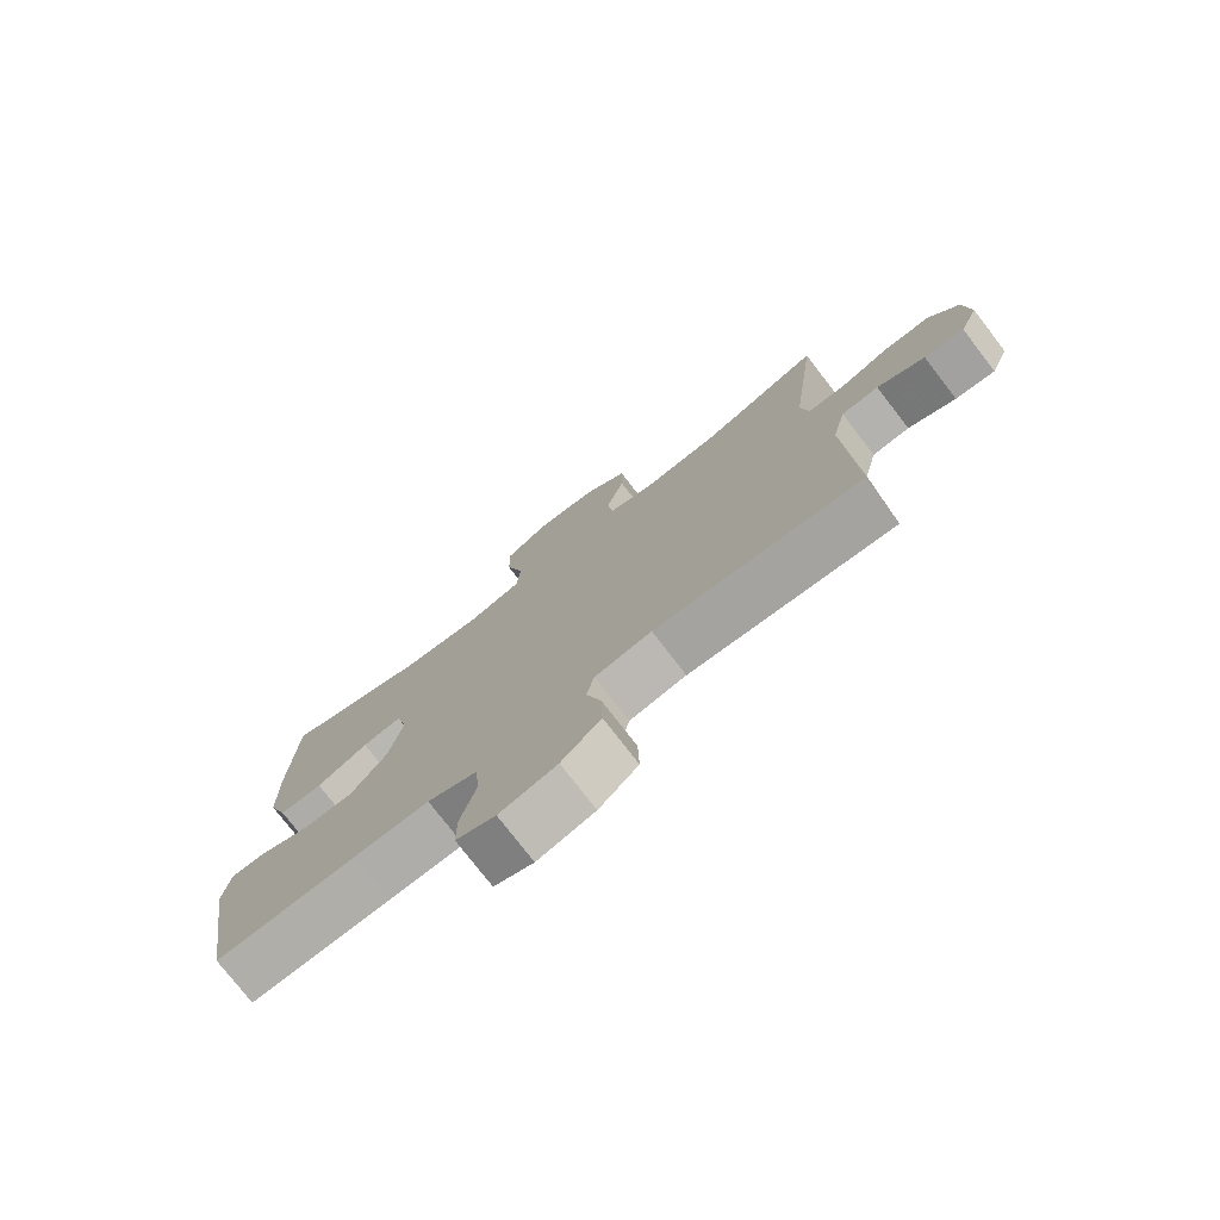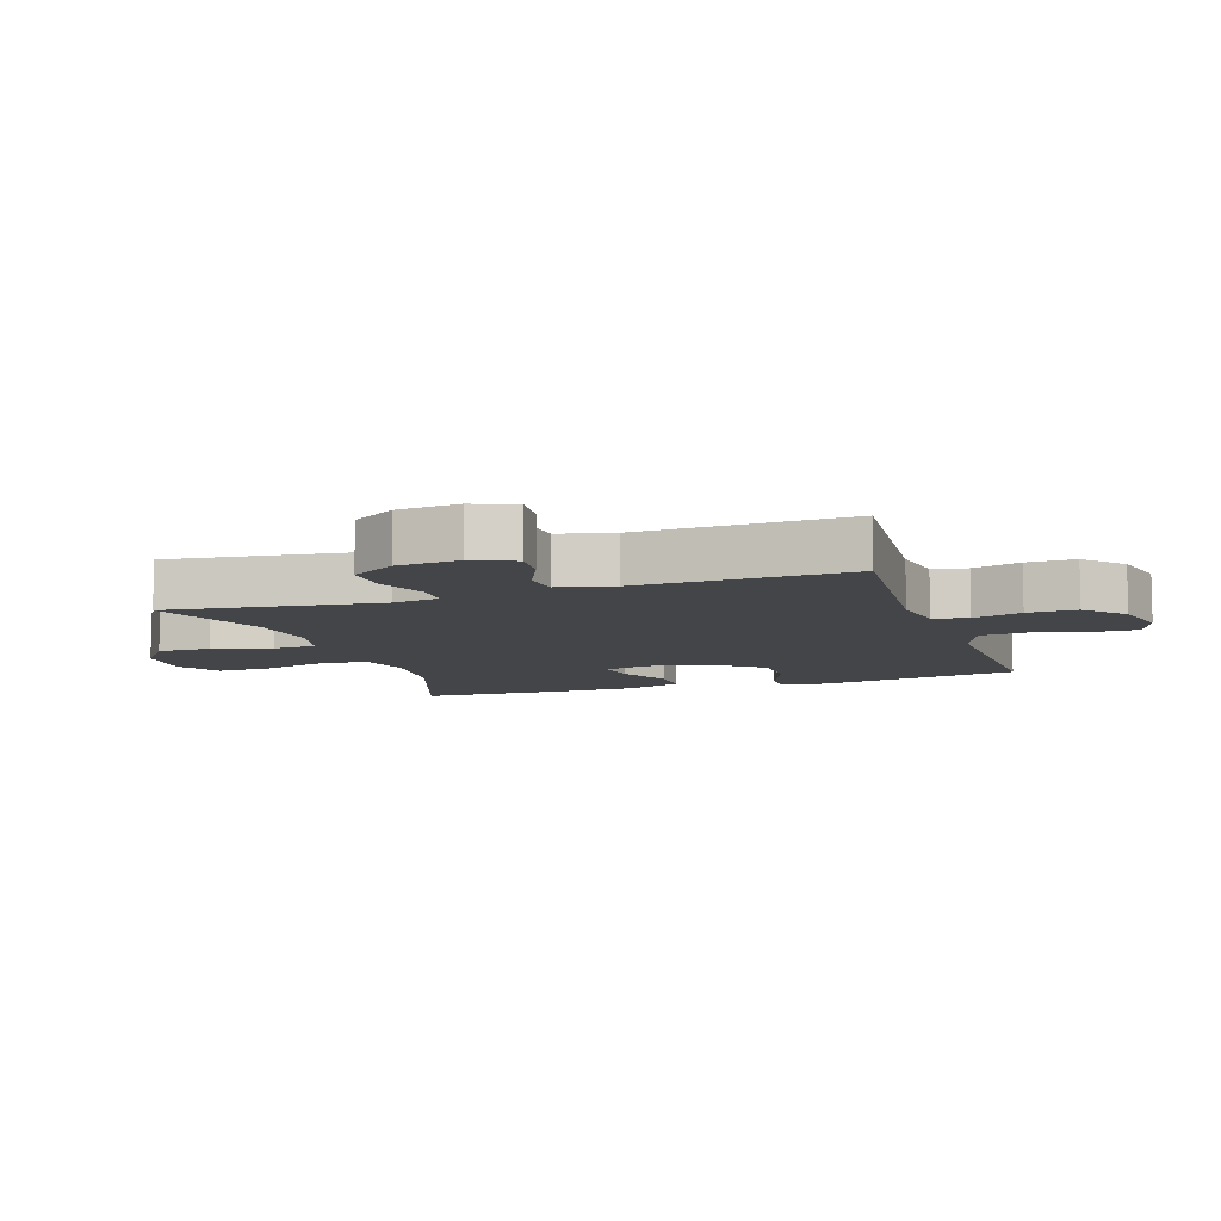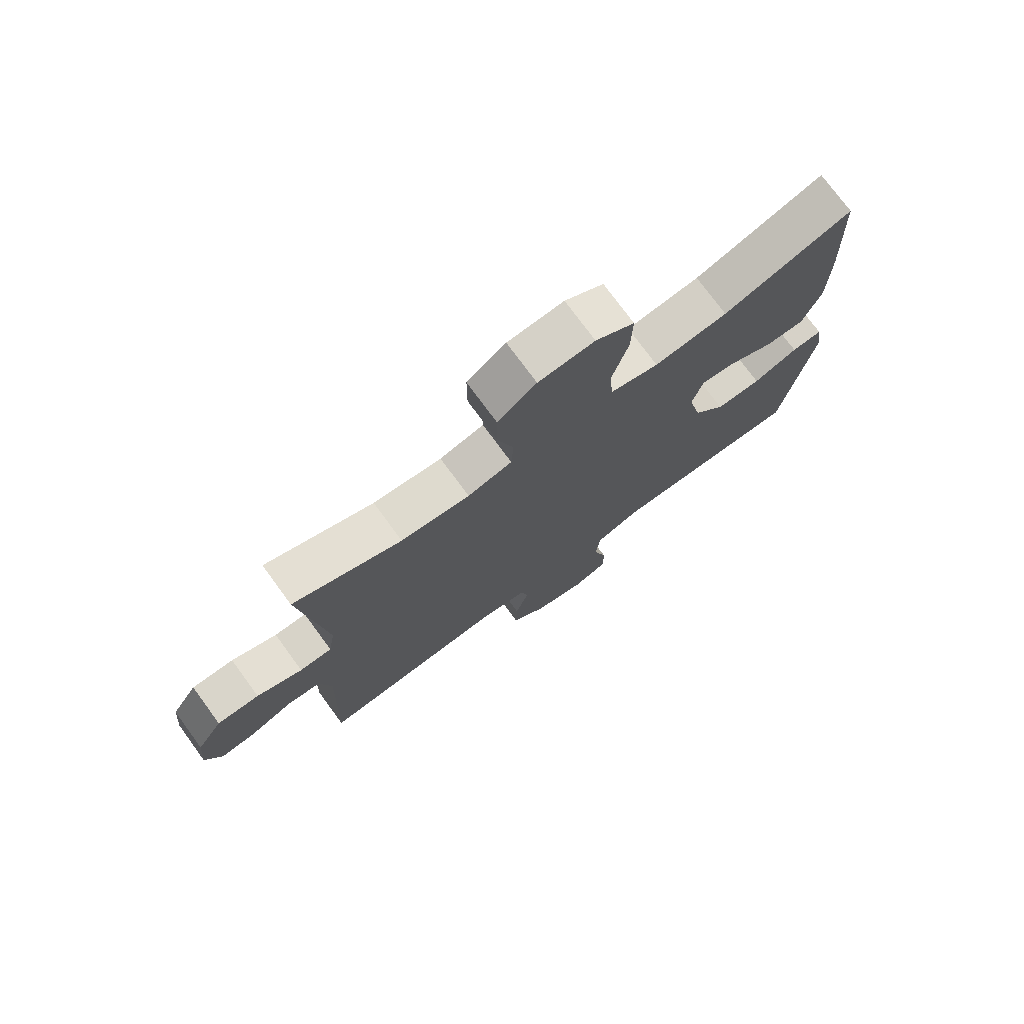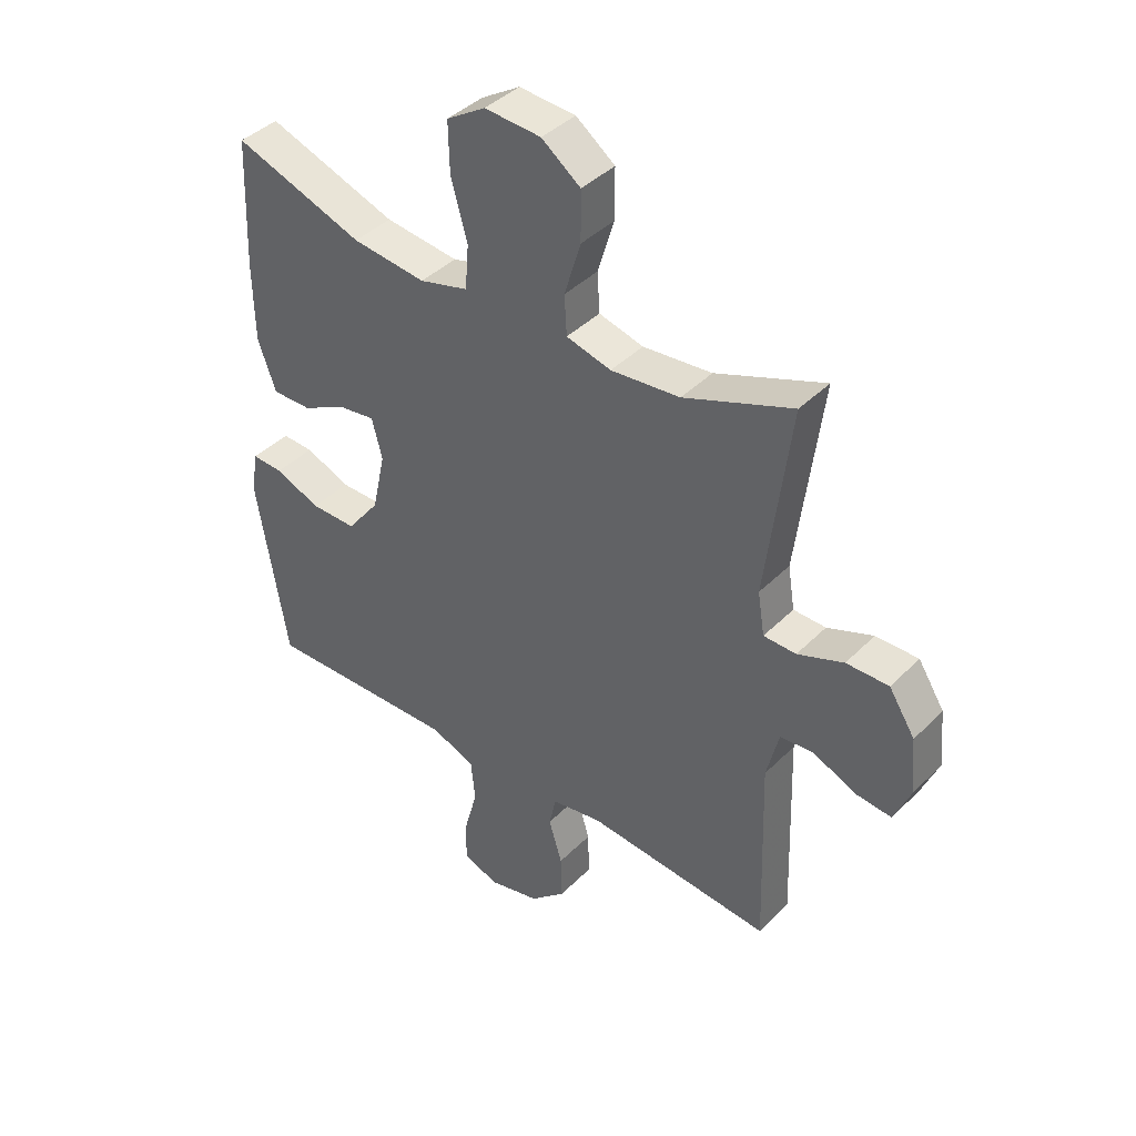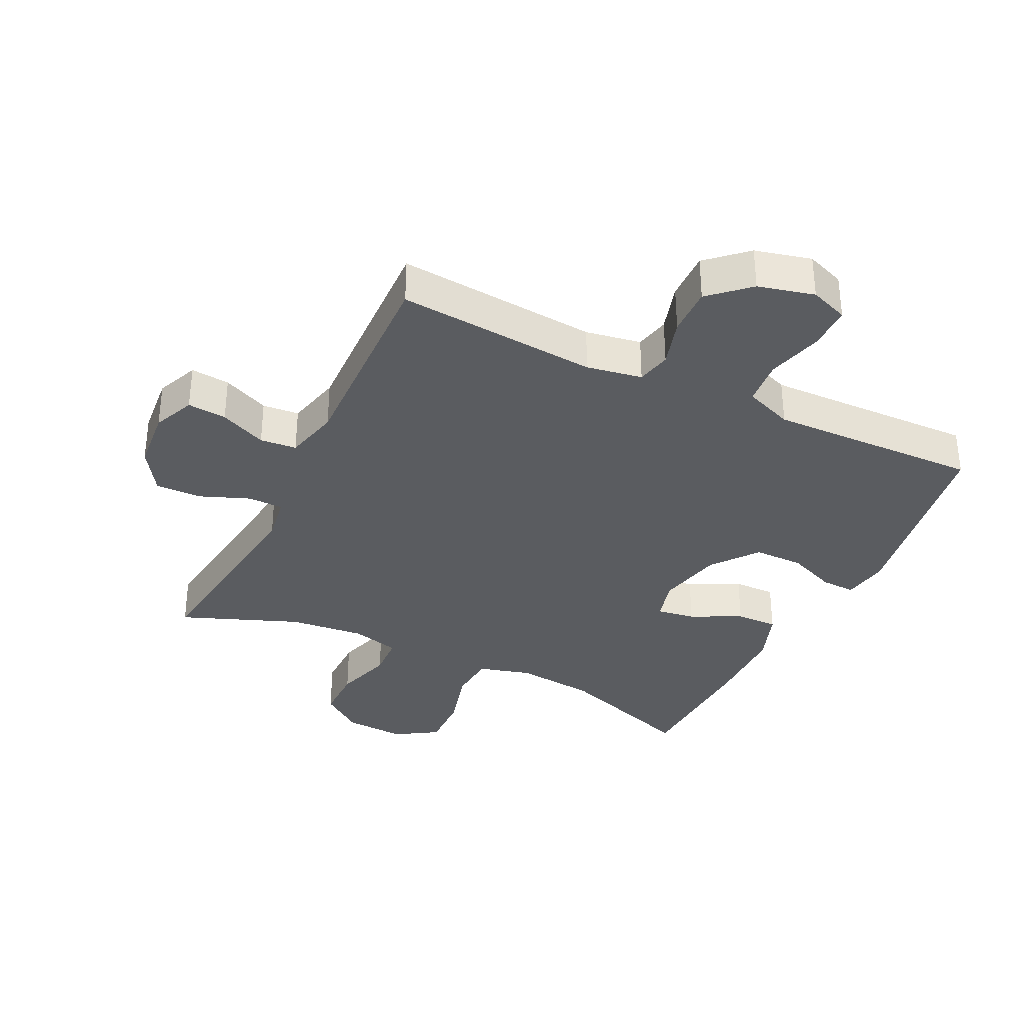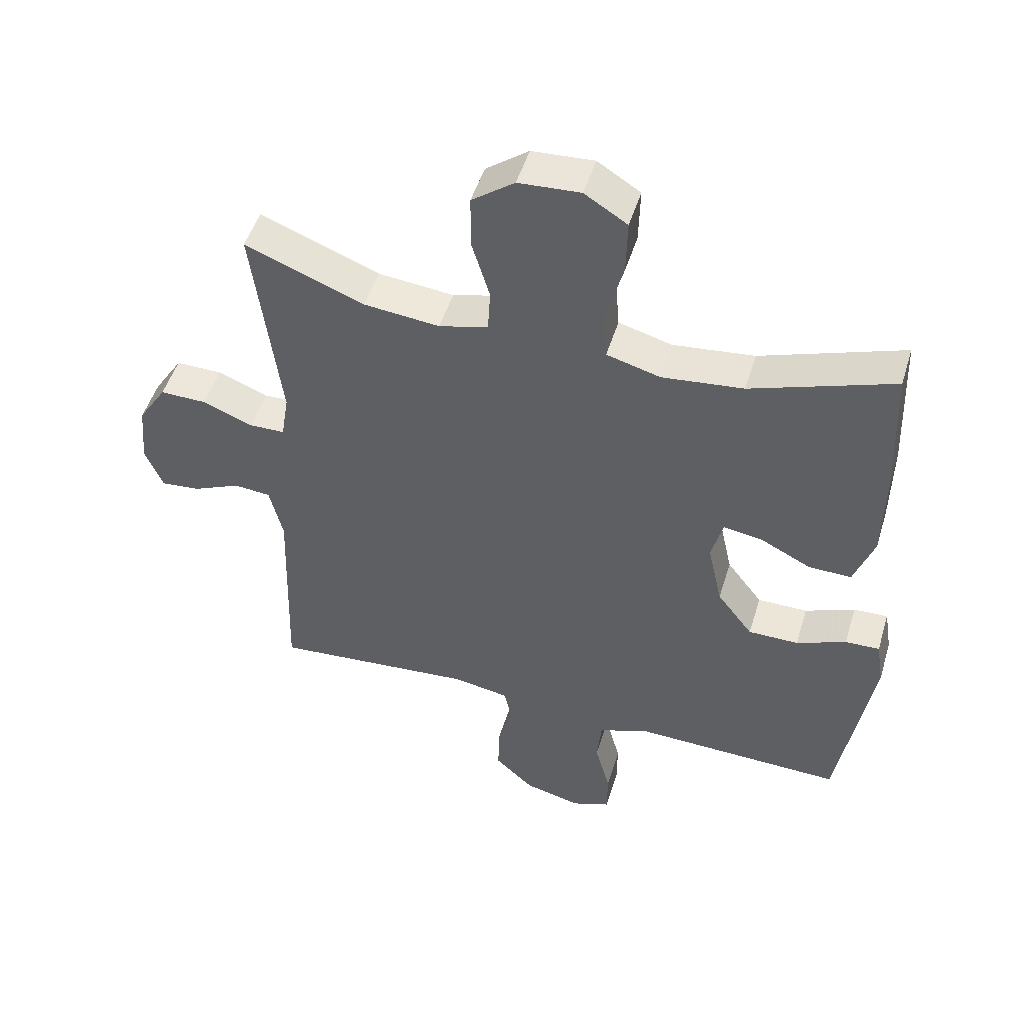
<metadata>
{"format":"obj","ext":"obj","renderer":"f3d","projection":"perspective","resolution":1024,"background":"white","views":[{"elev":-76.4,"azim":37.6,"up":"+Z"},{"elev":-8.9,"azim":108.4,"up":"+Y"},{"elev":75.3,"azim":143.8,"up":"+Z"},{"elev":41.0,"azim":39.9,"up":"+Z"},{"elev":-34.4,"azim":154.1,"up":"+Y"},{"elev":49.5,"azim":-163.2,"up":"+Z"}]}
</metadata>
<code>
v 0.5 0.07 0.5
v 0.458 0.07 0.166
v 0.47 0.07 0.092
v 0.526 0.07 0.091
v 0.605 0.07 0.122
v 0.678 0.07 0.123
v 0.723 0.07 0.053
v 0.732 0.07 -0.045
v 0.704 0.07 -0.112
v 0.642 0.07 -0.106
v 0.568 0.07 -0.073
v 0.51 0.07 -0.078
v 0.489 0.07 -0.165
v 0.5 0.07 -0.5
v 0.181 0.07 -0.473
v 0.093 0.07 -0.488
v 0.081 0.07 -0.543
v 0.104 0.07 -0.62
v 0.106 0.07 -0.698
v 0.045 0.07 -0.754
v -0.044 0.07 -0.776
v -0.105 0.07 -0.753
v -0.105 0.07 -0.683
v -0.081 0.07 -0.594
v -0.088 0.07 -0.521
v -0.165 0.07 -0.491
v -0.281 0.07 -0.494
v -0.5 0.07 -0.5
v -0.552 0.07 -0.181
v -0.54 0.07 -0.108
v -0.486 0.07 -0.11
v -0.408 0.07 -0.142
v -0.329 0.07 -0.142
v -0.273 0.07 -0.069
v -0.25 0.07 0.035
v -0.268 0.07 0.104
v -0.329 0.07 0.095
v -0.409 0.07 0.055
v -0.476 0.07 0.054
v -0.507 0.07 0.14
v -0.509 0.07 0.277
v -0.5 0.07 0.5
v -0.277 0.07 0.422
v -0.15 0.07 0.408
v -0.066 0.07 0.431
v -0.06 0.07 0.507
v -0.088 0.07 0.608
v -0.09 0.07 0.695
v -0.023 0.07 0.737
v 0.074 0.07 0.731
v 0.141 0.07 0.681
v 0.141 0.07 0.596
v 0.113 0.07 0.503
v 0.117 0.07 0.435
v 0.194 0.07 0.415
v 0.313 0.07 0.427
v 0.5 0 0.5
v 0.458 0 0.166
v 0.47 0 0.092
v 0.526 0 0.091
v 0.605 0 0.122
v 0.678 0 0.123
v 0.723 0 0.053
v 0.732 0 -0.045
v 0.704 0 -0.112
v 0.642 0 -0.106
v 0.568 0 -0.073
v 0.51 0 -0.078
v 0.489 0 -0.165
v 0.5 0 -0.5
v 0.181 0 -0.473
v 0.093 0 -0.488
v 0.081 0 -0.543
v 0.104 0 -0.62
v 0.106 0 -0.698
v 0.045 0 -0.754
v -0.044 0 -0.776
v -0.105 0 -0.753
v -0.105 0 -0.683
v -0.081 0 -0.594
v -0.088 0 -0.521
v -0.165 0 -0.491
v -0.281 0 -0.494
v -0.5 0 -0.5
v -0.552 0 -0.181
v -0.54 0 -0.108
v -0.486 0 -0.11
v -0.408 0 -0.142
v -0.329 0 -0.142
v -0.273 0 -0.069
v -0.25 0 0.035
v -0.268 0 0.104
v -0.329 0 0.095
v -0.409 0 0.055
v -0.476 0 0.054
v -0.507 0 0.14
v -0.509 0 0.277
v -0.5 0 0.5
v -0.277 0 0.422
v -0.15 0 0.408
v -0.066 0 0.431
v -0.06 0 0.507
v -0.088 0 0.608
v -0.09 0 0.695
v -0.023 0 0.737
v 0.074 0 0.731
v 0.141 0 0.681
v 0.141 0 0.596
v 0.113 0 0.503
v 0.117 0 0.435
v 0.194 0 0.415
v 0.313 0 0.427
f 51 52 53
f 50 51 53
f 49 50 53
f 48 49 53
f 47 48 53
f 46 47 53
f 45 46 53 54
f 44 45 54 55
f 41 42 43
f 40 41 43
f 39 40 43
f 38 39 43
f 37 38 43
f 36 37 43 44
f 35 36 44 55
f 30 31 32
f 29 30 32
f 28 29 32
f 27 28 32
f 26 27 32 33
f 25 26 33 34
f 22 23 24
f 21 22 24
f 20 21 24
f 19 20 24
f 18 19 24
f 17 18 24
f 16 17 24 25
f 13 14 15
f 12 13 15 16
f 9 10 11
f 8 9 11
f 7 8 11
f 6 7 11
f 5 6 11
f 4 5 11
f 3 4 11 12
f 56 1 2
f 56 2 3
f 35 55 56
f 34 35 56
f 25 34 56
f 16 25 56
f 12 16 56
f 3 12 56
f 109 108 107
f 109 107 106
f 109 106 105
f 109 105 104
f 109 104 103
f 109 103 102
f 110 109 102 101
f 111 110 101 100
f 99 98 97
f 99 97 96
f 99 96 95
f 99 95 94
f 99 94 93
f 100 99 93 92
f 111 100 92 91
f 88 87 86
f 88 86 85
f 88 85 84
f 88 84 83
f 89 88 83 82
f 90 89 82 81
f 80 79 78
f 80 78 77
f 80 77 76
f 80 76 75
f 80 75 74
f 80 74 73
f 81 80 73 72
f 71 70 69
f 72 71 69 68
f 67 66 65
f 67 65 64
f 67 64 63
f 67 63 62
f 67 62 61
f 67 61 60
f 68 67 60 59
f 58 57 112
f 59 58 112
f 112 111 91
f 112 91 90
f 112 90 81
f 112 81 72
f 112 72 68
f 112 68 59
f 1 57 58 2
f 2 58 59 3
f 3 59 60 4
f 4 60 61 5
f 5 61 62 6
f 6 62 63 7
f 7 63 64 8
f 8 64 65 9
f 9 65 66 10
f 10 66 67 11
f 11 67 68 12
f 12 68 69 13
f 13 69 70 14
f 14 70 71 15
f 15 71 72 16
f 16 72 73 17
f 17 73 74 18
f 18 74 75 19
f 19 75 76 20
f 20 76 77 21
f 21 77 78 22
f 22 78 79 23
f 23 79 80 24
f 24 80 81 25
f 25 81 82 26
f 26 82 83 27
f 27 83 84 28
f 28 84 85 29
f 29 85 86 30
f 30 86 87 31
f 31 87 88 32
f 32 88 89 33
f 33 89 90 34
f 34 90 91 35
f 35 91 92 36
f 36 92 93 37
f 37 93 94 38
f 38 94 95 39
f 39 95 96 40
f 40 96 97 41
f 41 97 98 42
f 42 98 99 43
f 43 99 100 44
f 44 100 101 45
f 45 101 102 46
f 46 102 103 47
f 47 103 104 48
f 48 104 105 49
f 49 105 106 50
f 50 106 107 51
f 51 107 108 52
f 52 108 109 53
f 53 109 110 54
f 54 110 111 55
f 55 111 112 56
f 56 112 57 1

</code>
